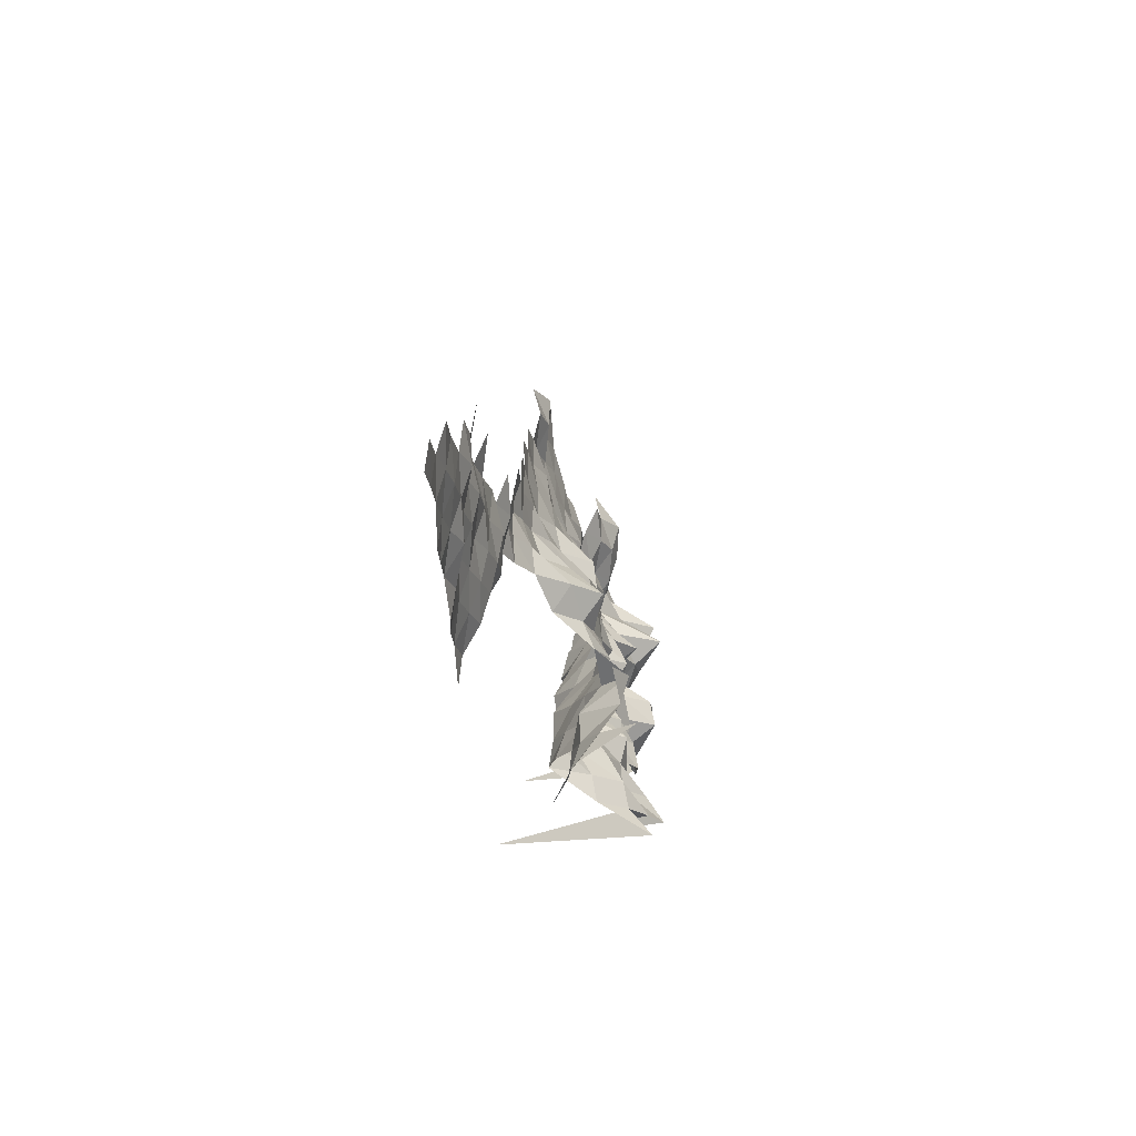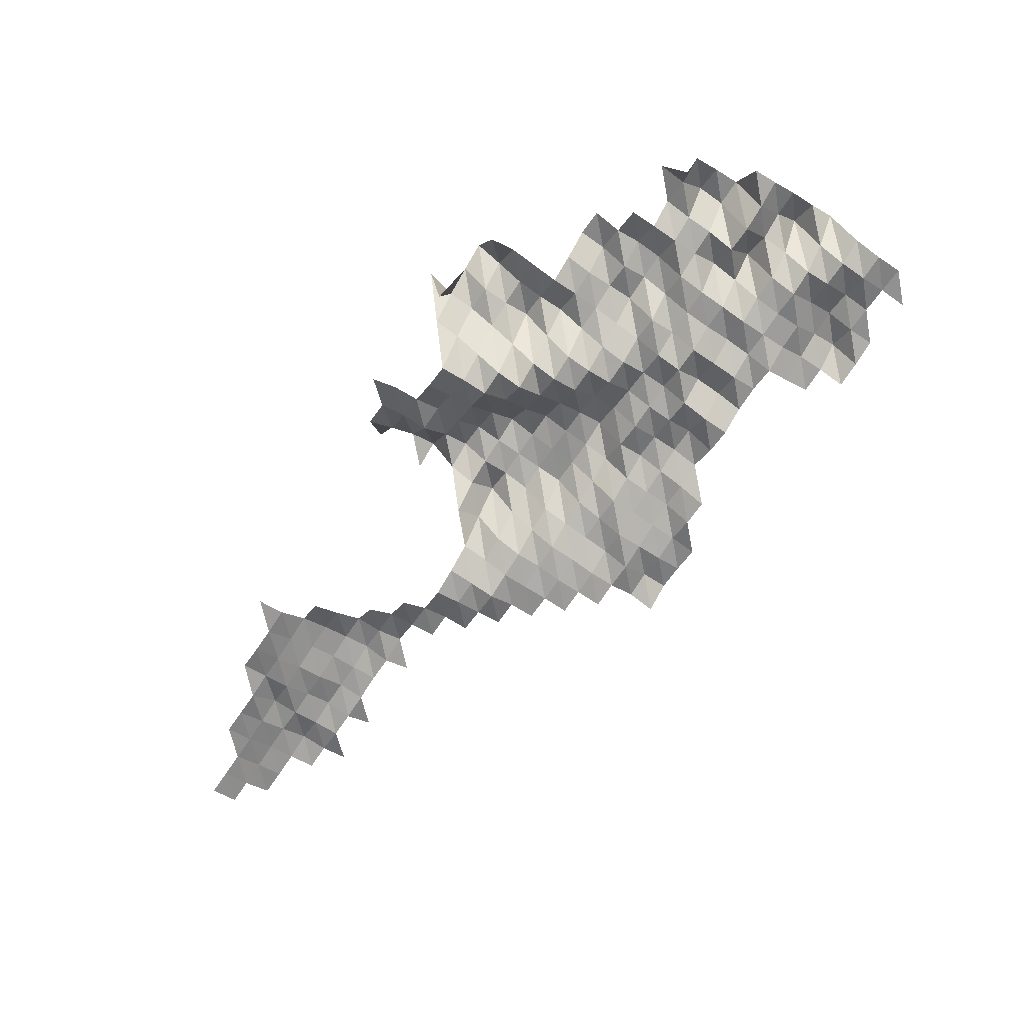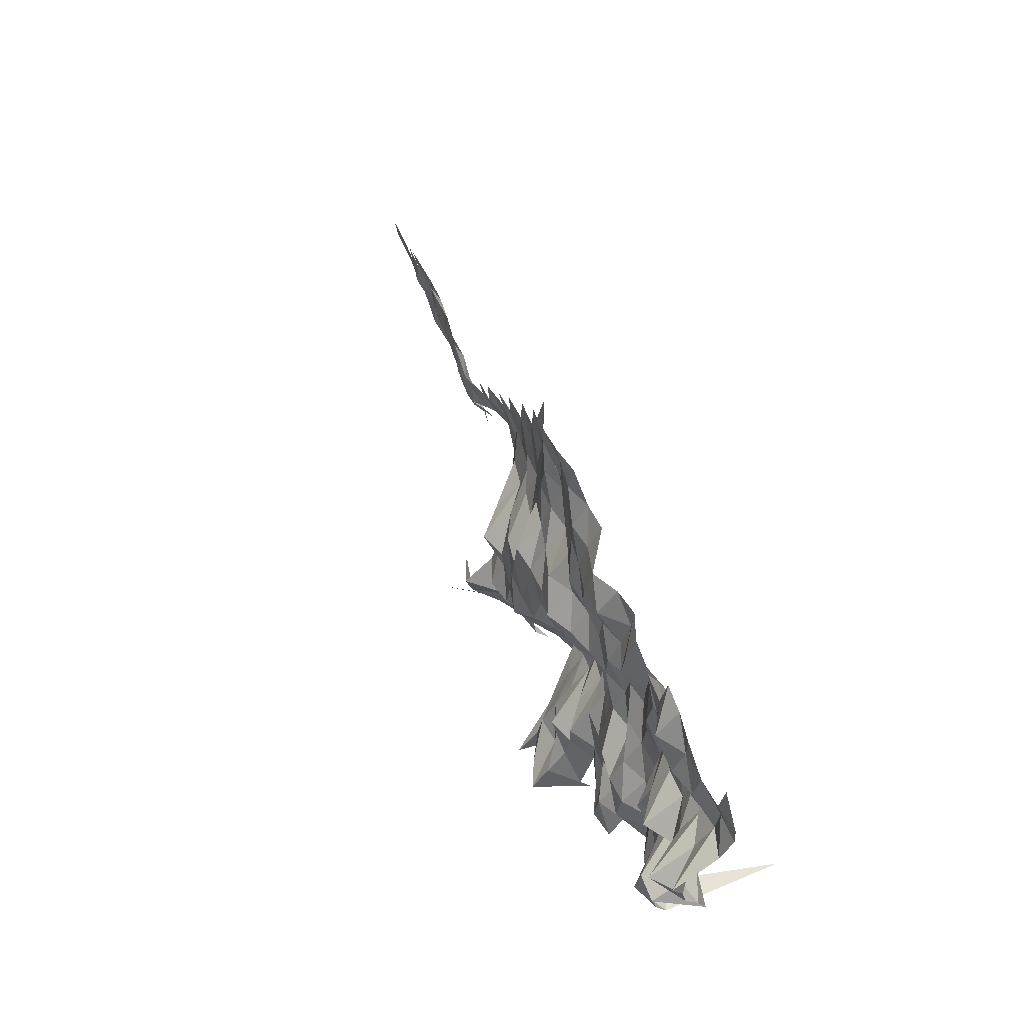
<metadata>
{"format":"obj","ext":"obj","renderer":"f3d","projection":"perspective","resolution":1024,"background":"white","views":[{"elev":-21.9,"azim":-86.4,"up":"+Y"},{"elev":-65.7,"azim":56.1,"up":"+Z"},{"elev":60.5,"azim":63.6,"up":"+Y"}]}
</metadata>
<code>
v 5.645e+05 5.264e+06 8771
v 5.685e+05 5.264e+06 1.215e+04
v 5.695e+05 5.264e+06 6425
v 5.545e+05 5.266e+06 6673
v 5.625e+05 5.266e+06 9821
v 5.635e+05 5.266e+06 9512
v 5.645e+05 5.266e+06 9368
v 5.675e+05 5.266e+06 1.02e+04
v 5.685e+05 5.266e+06 1.13e+04
v 5.695e+05 5.266e+06 1.199e+04
v 5.705e+05 5.266e+06 1.254e+04
v 5.715e+05 5.266e+06 1.044e+04
v 5.515e+05 5.266e+06 6770
v 5.525e+05 5.266e+06 6648
v 5.535e+05 5.266e+06 6646
v 5.545e+05 5.266e+06 6782
v 5.615e+05 5.266e+06 1.185e+04
v 5.625e+05 5.266e+06 1.055e+04
v 5.635e+05 5.266e+06 9853
v 5.645e+05 5.266e+06 9489
v 5.655e+05 5.266e+06 8850
v 5.665e+05 5.266e+06 8542
v 5.675e+05 5.266e+06 1.003e+04
v 5.685e+05 5.266e+06 1.112e+04
v 5.695e+05 5.266e+06 1.106e+04
v 5.705e+05 5.266e+06 1.188e+04
v 5.715e+05 5.266e+06 1.097e+04
v 5.485e+05 5.268e+06 6718
v 5.495e+05 5.268e+06 6690
v 5.505e+05 5.268e+06 6667
v 5.515e+05 5.268e+06 6899
v 5.525e+05 5.268e+06 6878
v 5.535e+05 5.268e+06 7078
v 5.545e+05 5.268e+06 7319
v 5.555e+05 5.268e+06 6822
v 5.625e+05 5.268e+06 1.126e+04
v 5.635e+05 5.268e+06 9794
v 5.645e+05 5.268e+06 9905
v 5.655e+05 5.268e+06 9204
v 5.665e+05 5.268e+06 8707
v 5.675e+05 5.268e+06 9420
v 5.685e+05 5.268e+06 1.056e+04
v 5.695e+05 5.268e+06 1.098e+04
v 5.705e+05 5.268e+06 1.116e+04
v 5.715e+05 5.268e+06 1.07e+04
v 5.455e+05 5.268e+06 6704
v 5.465e+05 5.268e+06 6757
v 5.475e+05 5.268e+06 6773
v 5.485e+05 5.268e+06 6832
v 5.495e+05 5.268e+06 6945
v 5.505e+05 5.268e+06 7240
v 5.515e+05 5.268e+06 6996
v 5.525e+05 5.268e+06 7175
v 5.535e+05 5.268e+06 7414
v 5.545e+05 5.268e+06 7606
v 5.555e+05 5.268e+06 7279
v 5.615e+05 5.268e+06 1.103e+04
v 5.625e+05 5.268e+06 1.156e+04
v 5.635e+05 5.268e+06 1.056e+04
v 5.645e+05 5.268e+06 9948
v 5.655e+05 5.268e+06 9440
v 5.665e+05 5.268e+06 8692
v 5.675e+05 5.268e+06 8811
v 5.685e+05 5.268e+06 9899
v 5.695e+05 5.268e+06 1.124e+04
v 5.705e+05 5.268e+06 1.096e+04
v 5.715e+05 5.268e+06 1.046e+04
v 5.725e+05 5.268e+06 1.09e+04
v 5.735e+05 5.268e+06 1.152e+04
v 5.745e+05 5.268e+06 1.138e+04
v 5.455e+05 5.27e+06 6823
v 5.465e+05 5.27e+06 6867
v 5.475e+05 5.27e+06 7030
v 5.485e+05 5.27e+06 7163
v 5.495e+05 5.27e+06 7237
v 5.505e+05 5.27e+06 7199
v 5.515e+05 5.27e+06 7348
v 5.525e+05 5.27e+06 7305
v 5.535e+05 5.27e+06 7623
v 5.545e+05 5.27e+06 7814
v 5.555e+05 5.27e+06 7843
v 5.565e+05 5.27e+06 7058
v 5.625e+05 5.27e+06 1.038e+04
v 5.635e+05 5.27e+06 1.088e+04
v 5.645e+05 5.27e+06 1.071e+04
v 5.655e+05 5.27e+06 1.016e+04
v 5.665e+05 5.27e+06 9459
v 5.675e+05 5.27e+06 8656
v 5.685e+05 5.27e+06 9123
v 5.695e+05 5.27e+06 1.009e+04
v 5.705e+05 5.27e+06 1.1e+04
v 5.715e+05 5.27e+06 1.046e+04
v 5.725e+05 5.27e+06 1.059e+04
v 5.735e+05 5.27e+06 1.134e+04
v 5.745e+05 5.27e+06 1.084e+04
v 5.755e+05 5.27e+06 1.043e+04
v 5.775e+05 5.27e+06 1.118e+04
v 5.785e+05 5.27e+06 6633
v 5.465e+05 5.27e+06 7137
v 5.475e+05 5.27e+06 7158
v 5.485e+05 5.27e+06 7263
v 5.495e+05 5.27e+06 7542
v 5.505e+05 5.27e+06 7309
v 5.515e+05 5.27e+06 7553
v 5.525e+05 5.27e+06 7608
v 5.535e+05 5.27e+06 7648
v 5.545e+05 5.27e+06 7990
v 5.555e+05 5.27e+06 7823
v 5.565e+05 5.27e+06 7731
v 5.575e+05 5.27e+06 7129
v 5.615e+05 5.27e+06 9012
v 5.625e+05 5.27e+06 9994
v 5.635e+05 5.27e+06 1.032e+04
v 5.645e+05 5.27e+06 1.056e+04
v 5.655e+05 5.27e+06 1.088e+04
v 5.665e+05 5.27e+06 9869
v 5.675e+05 5.27e+06 9241
v 5.685e+05 5.27e+06 8862
v 5.695e+05 5.27e+06 9193
v 5.705e+05 5.27e+06 1.024e+04
v 5.715e+05 5.27e+06 1.034e+04
v 5.725e+05 5.27e+06 1.068e+04
v 5.735e+05 5.27e+06 1.054e+04
v 5.745e+05 5.27e+06 1.121e+04
v 5.755e+05 5.27e+06 1.046e+04
v 5.765e+05 5.27e+06 1.114e+04
v 5.775e+05 5.27e+06 1.083e+04
v 5.785e+05 5.27e+06 1.131e+04
v 5.485e+05 5.272e+06 7385
v 5.495e+05 5.272e+06 7470
v 5.505e+05 5.272e+06 7324
v 5.515e+05 5.272e+06 7356
v 5.525e+05 5.272e+06 7516
v 5.535e+05 5.272e+06 7730
v 5.545e+05 5.272e+06 7728
v 5.555e+05 5.272e+06 8111
v 5.565e+05 5.272e+06 7828
v 5.575e+05 5.272e+06 7733
v 5.585e+05 5.272e+06 7514
v 5.595e+05 5.272e+06 7895
v 5.605e+05 5.272e+06 8489
v 5.615e+05 5.272e+06 9662
v 5.625e+05 5.272e+06 1.07e+04
v 5.635e+05 5.272e+06 1.042e+04
v 5.645e+05 5.272e+06 1.048e+04
v 5.655e+05 5.272e+06 1.054e+04
v 5.665e+05 5.272e+06 1.054e+04
v 5.675e+05 5.272e+06 9840
v 5.685e+05 5.272e+06 9113
v 5.695e+05 5.272e+06 9096
v 5.705e+05 5.272e+06 9604
v 5.715e+05 5.272e+06 1.009e+04
v 5.725e+05 5.272e+06 1.078e+04
v 5.735e+05 5.272e+06 1.1e+04
v 5.745e+05 5.272e+06 1.102e+04
v 5.755e+05 5.272e+06 1.037e+04
v 5.765e+05 5.272e+06 1.074e+04
v 5.775e+05 5.272e+06 1.212e+04
v 5.785e+05 5.272e+06 1.178e+04
v 5.495e+05 5.272e+06 7642
v 5.515e+05 5.272e+06 7767
v 5.545e+05 5.272e+06 8105
v 5.565e+05 5.272e+06 7979
v 5.575e+05 5.272e+06 8017
v 5.585e+05 5.272e+06 7735
v 5.595e+05 5.272e+06 7827
v 5.605e+05 5.272e+06 8381
v 5.615e+05 5.272e+06 8617
v 5.625e+05 5.272e+06 9528
v 5.635e+05 5.272e+06 1.016e+04
v 5.645e+05 5.272e+06 1.039e+04
v 5.655e+05 5.272e+06 1.033e+04
v 5.665e+05 5.272e+06 1.027e+04
v 5.675e+05 5.272e+06 1.022e+04
v 5.685e+05 5.272e+06 1e+04
v 5.695e+05 5.272e+06 9246
v 5.705e+05 5.272e+06 9321
v 5.715e+05 5.272e+06 9836
v 5.725e+05 5.272e+06 9658
v 5.735e+05 5.272e+06 1.047e+04
v 5.745e+05 5.272e+06 1.012e+04
v 5.755e+05 5.272e+06 1.047e+04
v 5.765e+05 5.272e+06 1.068e+04
v 5.775e+05 5.272e+06 1.192e+04
v 5.785e+05 5.272e+06 1.202e+04
v 5.795e+05 5.272e+06 1.045e+04
v 5.575e+05 5.274e+06 8056
v 5.585e+05 5.274e+06 7897
v 5.595e+05 5.274e+06 7725
v 5.605e+05 5.274e+06 8046
v 5.615e+05 5.274e+06 8288
v 5.625e+05 5.274e+06 8883
v 5.635e+05 5.274e+06 9177
v 5.645e+05 5.274e+06 1.027e+04
v 5.655e+05 5.274e+06 1.021e+04
v 5.665e+05 5.274e+06 1.023e+04
v 5.675e+05 5.274e+06 1.051e+04
v 5.685e+05 5.274e+06 1.006e+04
v 5.695e+05 5.274e+06 9825
v 5.705e+05 5.274e+06 9657
v 5.715e+05 5.274e+06 9392
v 5.725e+05 5.274e+06 9825
v 5.735e+05 5.274e+06 9810
v 5.745e+05 5.274e+06 9792
v 5.755e+05 5.274e+06 1.106e+04
v 5.765e+05 5.274e+06 1.005e+04
v 5.775e+05 5.274e+06 1.003e+04
v 5.785e+05 5.274e+06 1.034e+04
v 5.795e+05 5.274e+06 1.085e+04
v 5.585e+05 5.274e+06 8078
v 5.595e+05 5.274e+06 8073
v 5.605e+05 5.274e+06 8086
v 5.615e+05 5.274e+06 8341
v 5.625e+05 5.274e+06 8434
v 5.635e+05 5.274e+06 8972
v 5.645e+05 5.274e+06 9254
v 5.655e+05 5.274e+06 9582
v 5.665e+05 5.274e+06 9971
v 5.675e+05 5.274e+06 9493
v 5.685e+05 5.274e+06 9358
v 5.695e+05 5.274e+06 9452
v 5.705e+05 5.274e+06 9630
v 5.715e+05 5.274e+06 9219
v 5.725e+05 5.274e+06 9240
v 5.735e+05 5.274e+06 9673
v 5.745e+05 5.274e+06 9670
v 5.755e+05 5.274e+06 1.058e+04
v 5.765e+05 5.274e+06 1.143e+04
v 5.775e+05 5.274e+06 1.085e+04
v 5.785e+05 5.274e+06 1.132e+04
v 5.795e+05 5.274e+06 1.144e+04
v 5.595e+05 5.276e+06 8112
v 5.605e+05 5.276e+06 8105
v 5.615e+05 5.276e+06 8149
v 5.625e+05 5.276e+06 8422
v 5.635e+05 5.276e+06 8798
v 5.645e+05 5.276e+06 8871
v 5.655e+05 5.276e+06 8752
v 5.665e+05 5.276e+06 9191
v 5.675e+05 5.276e+06 9666
v 5.685e+05 5.276e+06 9623
v 5.695e+05 5.276e+06 9365
v 5.705e+05 5.276e+06 9148
v 5.715e+05 5.276e+06 9687
v 5.725e+05 5.276e+06 9232
v 5.735e+05 5.276e+06 9750
v 5.745e+05 5.276e+06 9482
v 5.755e+05 5.276e+06 9923
v 5.765e+05 5.276e+06 9969
v 5.775e+05 5.276e+06 1.065e+04
v 5.785e+05 5.276e+06 1.238e+04
v 5.795e+05 5.276e+06 1.162e+04
v 5.605e+05 5.276e+06 8075
v 5.615e+05 5.276e+06 8158
v 5.625e+05 5.276e+06 8242
v 5.635e+05 5.276e+06 8650
v 5.645e+05 5.276e+06 8419
v 5.655e+05 5.276e+06 8860
v 5.665e+05 5.276e+06 9098
v 5.675e+05 5.276e+06 9315
v 5.685e+05 5.276e+06 9618
v 5.695e+05 5.276e+06 9631
v 5.705e+05 5.276e+06 8793
v 5.715e+05 5.276e+06 9572
v 5.725e+05 5.276e+06 9126
v 5.735e+05 5.276e+06 9554
v 5.745e+05 5.276e+06 9528
v 5.755e+05 5.276e+06 9687
v 5.765e+05 5.276e+06 9599
v 5.775e+05 5.276e+06 9880
v 5.785e+05 5.276e+06 1.073e+04
v 5.795e+05 5.276e+06 1.21e+04
v 5.615e+05 5.278e+06 8113
v 5.625e+05 5.278e+06 8251
v 5.635e+05 5.278e+06 8260
v 5.645e+05 5.278e+06 8522
v 5.655e+05 5.278e+06 8802
v 5.665e+05 5.278e+06 9085
v 5.675e+05 5.278e+06 8993
v 5.685e+05 5.278e+06 9316
v 5.695e+05 5.278e+06 8864
v 5.705e+05 5.278e+06 8737
v 5.715e+05 5.278e+06 9195
v 5.725e+05 5.278e+06 9331
v 5.735e+05 5.278e+06 9142
v 5.745e+05 5.278e+06 9621
v 5.755e+05 5.278e+06 9782
v 5.765e+05 5.278e+06 1.031e+04
v 5.775e+05 5.278e+06 1.007e+04
v 5.785e+05 5.278e+06 1.007e+04
v 5.795e+05 5.278e+06 1.048e+04
v 5.625e+05 5.278e+06 8492
v 5.635e+05 5.278e+06 8728
v 5.645e+05 5.278e+06 8557
v 5.655e+05 5.278e+06 8766
v 5.665e+05 5.278e+06 8491
v 5.675e+05 5.278e+06 8476
v 5.735e+05 5.278e+06 9514
v 5.745e+05 5.278e+06 1.009e+04
v 5.755e+05 5.278e+06 1.05e+04
v 5.765e+05 5.278e+06 1.065e+04
v 5.775e+05 5.278e+06 1.045e+04
v 5.785e+05 5.278e+06 9953
v 5.795e+05 5.278e+06 1.002e+04
v 5.625e+05 5.28e+06 8225
v 5.635e+05 5.28e+06 8765
v 5.645e+05 5.28e+06 8730
v 5.655e+05 5.28e+06 8580
v 5.735e+05 5.28e+06 9978
v 5.745e+05 5.28e+06 1.008e+04
v 5.755e+05 5.28e+06 1.078e+04
v 5.765e+05 5.28e+06 1.021e+04
v 5.775e+05 5.28e+06 1.02e+04
v 5.785e+05 5.28e+06 1.016e+04
v 5.795e+05 5.28e+06 1.009e+04
v 5.745e+05 5.28e+06 9841
v 5.755e+05 5.28e+06 9974
v 5.765e+05 5.28e+06 1.022e+04
v 5.785e+05 5.28e+06 9966
f 6 7 1
f 8 9 2
f 9 3 2
f 9 10 3
f 15 16 4
f 17 18 5
f 18 6 5
f 18 19 6
f 19 7 6
f 19 20 7
f 22 23 8
f 23 9 8
f 23 24 9
f 24 10 9
f 24 25 10
f 25 11 10
f 25 26 11
f 26 12 11
f 26 27 12
f 30 31 13
f 31 14 13
f 31 32 14
f 32 15 14
f 32 33 15
f 33 16 15
f 33 34 16
f 36 19 18
f 36 37 19
f 37 20 19
f 37 38 20
f 38 21 20
f 38 39 21
f 39 22 21
f 39 40 22
f 40 23 22
f 40 41 23
f 41 24 23
f 41 42 24
f 42 25 24
f 42 43 25
f 43 26 25
f 43 44 26
f 44 27 26
f 44 45 27
f 48 49 28
f 49 29 28
f 49 50 29
f 50 30 29
f 50 51 30
f 51 31 30
f 51 52 31
f 52 32 31
f 52 53 32
f 53 33 32
f 53 54 33
f 54 34 33
f 54 55 34
f 55 35 34
f 55 56 35
f 57 58 36
f 58 37 36
f 58 59 37
f 59 38 37
f 59 60 38
f 60 39 38
f 60 61 39
f 61 40 39
f 61 62 40
f 62 41 40
f 62 63 41
f 63 42 41
f 63 64 42
f 64 43 42
f 64 65 43
f 65 44 43
f 65 66 44
f 66 45 44
f 66 67 45
f 71 47 46
f 71 72 47
f 72 48 47
f 72 73 48
f 73 49 48
f 73 74 49
f 74 50 49
f 74 75 50
f 75 51 50
f 75 76 51
f 76 52 51
f 76 77 52
f 77 53 52
f 77 78 53
f 78 54 53
f 78 79 54
f 79 55 54
f 79 80 55
f 80 56 55
f 80 81 56
f 83 59 58
f 83 84 59
f 84 60 59
f 84 85 60
f 85 61 60
f 85 86 61
f 86 62 61
f 86 87 62
f 87 63 62
f 87 88 63
f 88 64 63
f 88 89 64
f 89 65 64
f 89 90 65
f 90 66 65
f 90 91 66
f 91 67 66
f 91 92 67
f 92 68 67
f 92 93 68
f 93 69 68
f 93 94 69
f 94 70 69
f 94 95 70
f 99 73 72
f 99 100 73
f 100 74 73
f 100 101 74
f 101 75 74
f 101 102 75
f 102 76 75
f 102 103 76
f 103 77 76
f 103 104 77
f 104 78 77
f 104 105 78
f 105 79 78
f 105 106 79
f 106 80 79
f 106 107 80
f 107 81 80
f 107 108 81
f 108 82 81
f 108 109 82
f 111 112 83
f 112 84 83
f 112 113 84
f 113 85 84
f 113 114 85
f 114 86 85
f 114 115 86
f 115 87 86
f 115 116 87
f 116 88 87
f 116 117 88
f 117 89 88
f 117 118 89
f 118 90 89
f 118 119 90
f 119 91 90
f 119 120 91
f 120 92 91
f 120 121 92
f 121 93 92
f 121 122 93
f 122 94 93
f 122 123 94
f 123 95 94
f 123 124 95
f 124 96 95
f 124 125 96
f 126 127 97
f 127 98 97
f 127 128 98
f 129 102 101
f 129 130 102
f 130 103 102
f 130 131 103
f 131 104 103
f 131 132 104
f 132 105 104
f 132 133 105
f 133 106 105
f 133 134 106
f 134 107 106
f 134 135 107
f 135 108 107
f 135 136 108
f 136 109 108
f 136 137 109
f 137 110 109
f 137 138 110
f 141 142 111
f 142 112 111
f 142 143 112
f 143 113 112
f 143 144 113
f 144 114 113
f 144 145 114
f 145 115 114
f 145 146 115
f 146 116 115
f 146 147 116
f 147 117 116
f 147 148 117
f 148 118 117
f 148 149 118
f 149 119 118
f 149 150 119
f 150 120 119
f 150 151 120
f 151 121 120
f 151 152 121
f 152 122 121
f 152 153 122
f 153 123 122
f 153 154 123
f 154 124 123
f 154 155 124
f 155 125 124
f 155 156 125
f 156 126 125
f 156 157 126
f 157 127 126
f 157 158 127
f 158 128 127
f 158 159 128
f 160 131 130
f 161 133 132
f 162 136 135
f 163 138 137
f 163 164 138
f 164 139 138
f 164 165 139
f 165 140 139
f 165 166 140
f 166 141 140
f 166 167 141
f 167 142 141
f 167 168 142
f 168 143 142
f 168 169 143
f 169 144 143
f 169 170 144
f 170 145 144
f 170 171 145
f 171 146 145
f 171 172 146
f 172 147 146
f 172 173 147
f 173 148 147
f 173 174 148
f 174 149 148
f 174 175 149
f 175 150 149
f 175 176 150
f 176 151 150
f 176 177 151
f 177 152 151
f 177 178 152
f 178 153 152
f 178 179 153
f 179 154 153
f 179 180 154
f 180 155 154
f 180 181 155
f 181 156 155
f 181 182 156
f 182 157 156
f 182 183 157
f 183 158 157
f 183 184 158
f 184 159 158
f 184 185 159
f 187 165 164
f 187 188 165
f 188 166 165
f 188 189 166
f 189 167 166
f 189 190 167
f 190 168 167
f 190 191 168
f 191 169 168
f 191 192 169
f 192 170 169
f 192 193 170
f 193 171 170
f 193 194 171
f 194 172 171
f 194 195 172
f 195 173 172
f 195 196 173
f 196 174 173
f 196 197 174
f 197 175 174
f 197 198 175
f 198 176 175
f 198 199 176
f 199 177 176
f 199 200 177
f 200 178 177
f 200 201 178
f 201 179 178
f 201 202 179
f 202 180 179
f 202 203 180
f 203 181 180
f 203 204 181
f 204 182 181
f 204 205 182
f 205 183 182
f 205 206 183
f 206 184 183
f 206 207 184
f 207 185 184
f 207 208 185
f 208 186 185
f 208 209 186
f 210 189 188
f 210 211 189
f 211 190 189
f 211 212 190
f 212 191 190
f 212 213 191
f 213 192 191
f 213 214 192
f 214 193 192
f 214 215 193
f 215 194 193
f 215 216 194
f 216 195 194
f 216 217 195
f 217 196 195
f 217 218 196
f 218 197 196
f 218 219 197
f 219 198 197
f 219 220 198
f 220 199 198
f 220 221 199
f 221 200 199
f 221 222 200
f 222 201 200
f 222 223 201
f 223 202 201
f 223 224 202
f 224 203 202
f 224 225 203
f 225 204 203
f 225 226 204
f 226 205 204
f 226 227 205
f 227 206 205
f 227 228 206
f 228 207 206
f 228 229 207
f 229 208 207
f 229 230 208
f 230 209 208
f 230 231 209
f 232 212 211
f 232 233 212
f 233 213 212
f 233 234 213
f 234 214 213
f 234 235 214
f 235 215 214
f 235 236 215
f 236 216 215
f 236 237 216
f 237 217 216
f 237 238 217
f 238 218 217
f 238 239 218
f 239 219 218
f 239 240 219
f 240 220 219
f 240 241 220
f 241 221 220
f 241 242 221
f 242 222 221
f 242 243 222
f 243 223 222
f 243 244 223
f 244 224 223
f 244 245 224
f 245 225 224
f 245 246 225
f 246 226 225
f 246 247 226
f 247 227 226
f 247 248 227
f 248 228 227
f 248 249 228
f 249 229 228
f 249 250 229
f 250 230 229
f 250 251 230
f 251 231 230
f 251 252 231
f 253 234 233
f 253 254 234
f 254 235 234
f 254 255 235
f 255 236 235
f 255 256 236
f 256 237 236
f 256 257 237
f 257 238 237
f 257 258 238
f 258 239 238
f 258 259 239
f 259 240 239
f 259 260 240
f 260 241 240
f 260 261 241
f 261 242 241
f 261 262 242
f 262 243 242
f 262 263 243
f 263 244 243
f 263 264 244
f 264 245 244
f 264 265 245
f 265 246 245
f 265 266 246
f 266 247 246
f 266 267 247
f 267 248 247
f 267 268 248
f 268 249 248
f 268 269 249
f 269 250 249
f 269 270 250
f 270 251 250
f 270 271 251
f 271 252 251
f 271 272 252
f 273 255 254
f 273 274 255
f 274 256 255
f 274 275 256
f 275 257 256
f 275 276 257
f 276 258 257
f 276 277 258
f 277 259 258
f 277 278 259
f 278 260 259
f 278 279 260
f 279 261 260
f 279 280 261
f 280 262 261
f 280 281 262
f 281 263 262
f 281 282 263
f 282 264 263
f 282 283 264
f 283 265 264
f 283 284 265
f 284 266 265
f 284 285 266
f 285 267 266
f 285 286 267
f 286 268 267
f 286 287 268
f 287 269 268
f 287 288 269
f 288 270 269
f 288 289 270
f 289 271 270
f 289 290 271
f 290 272 271
f 290 291 272
f 292 275 274
f 292 293 275
f 293 276 275
f 293 294 276
f 294 277 276
f 294 295 277
f 295 278 277
f 295 296 278
f 296 279 278
f 296 297 279
f 297 280 279
f 298 286 285
f 298 299 286
f 299 287 286
f 299 300 287
f 300 288 287
f 300 301 288
f 301 289 288
f 301 302 289
f 302 290 289
f 302 303 290
f 303 291 290
f 303 304 291
f 305 293 292
f 305 306 293
f 306 294 293
f 306 307 294
f 307 295 294
f 307 308 295
f 308 296 295
f 309 299 298
f 309 310 299
f 310 300 299
f 310 311 300
f 311 301 300
f 311 312 301
f 312 302 301
f 312 313 302
f 313 303 302
f 313 314 303
f 314 304 303
f 314 315 304
f 316 311 310
f 316 317 311
f 317 312 311
f 317 318 312
f 318 313 312
f 319 315 314

</code>
